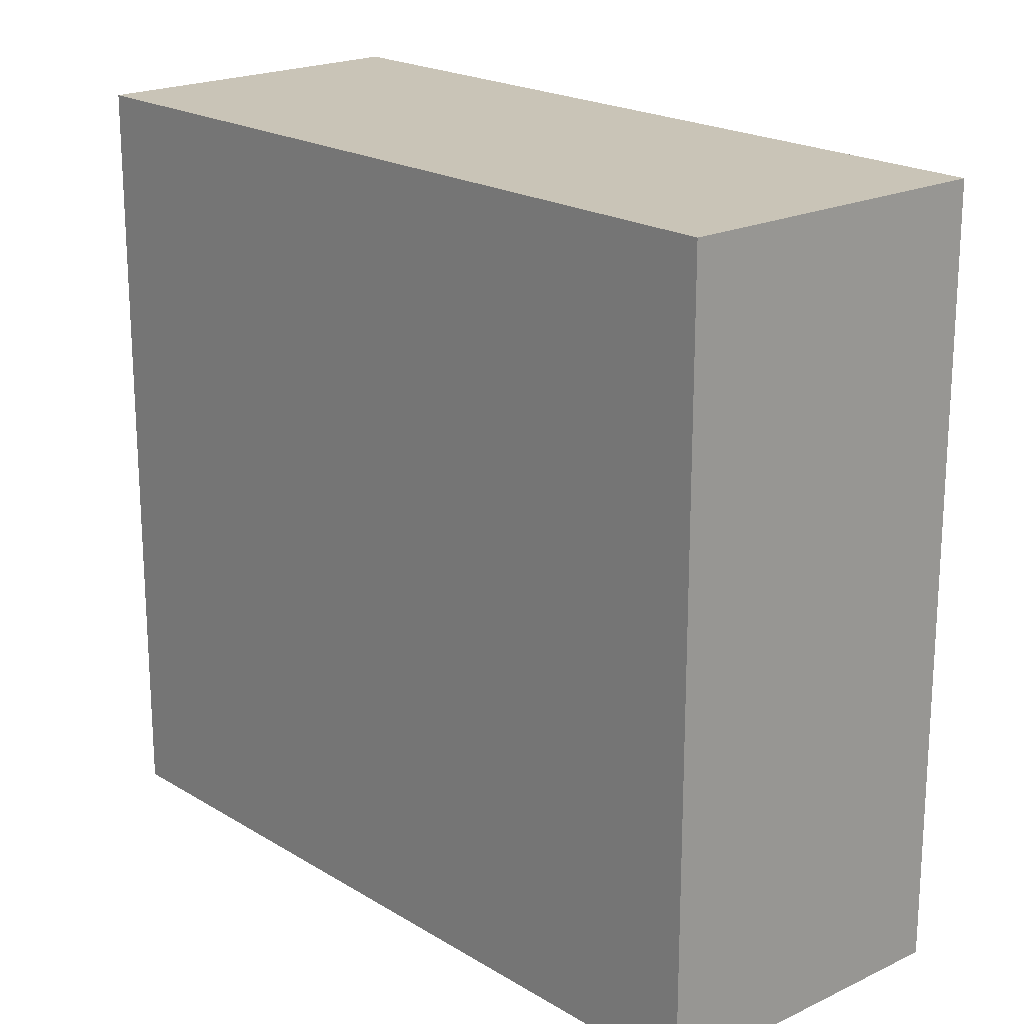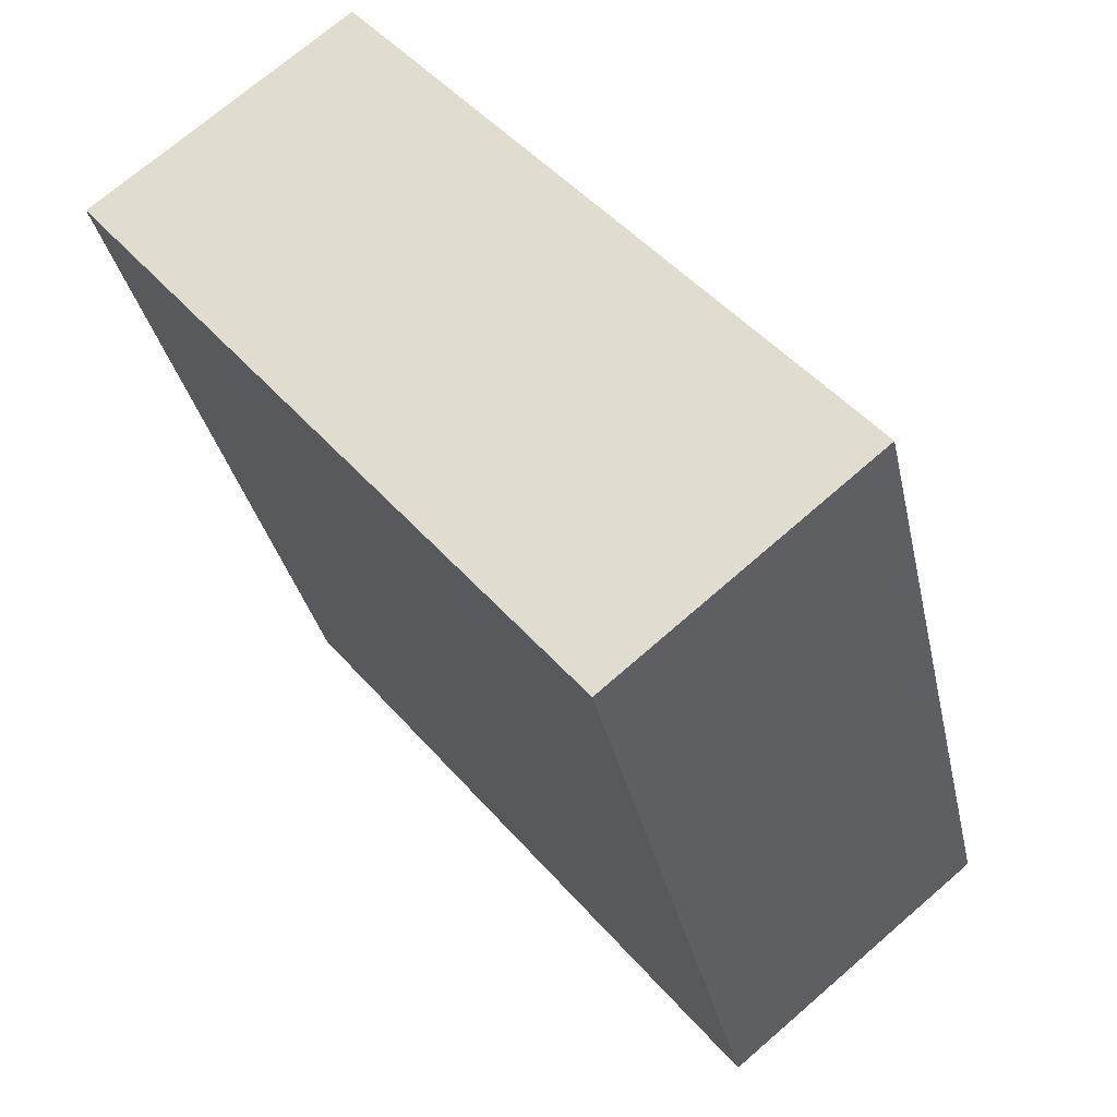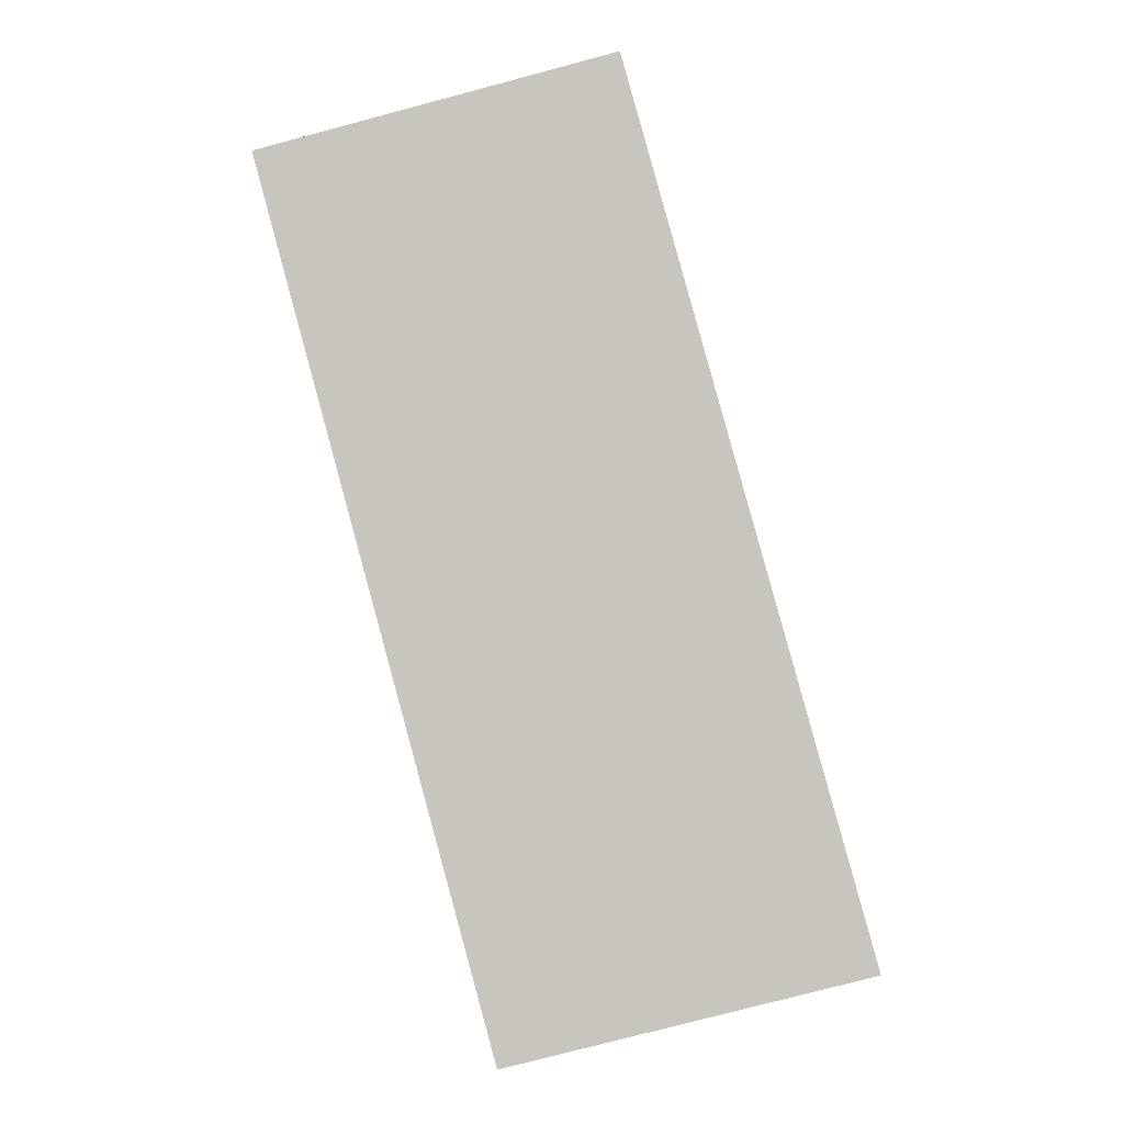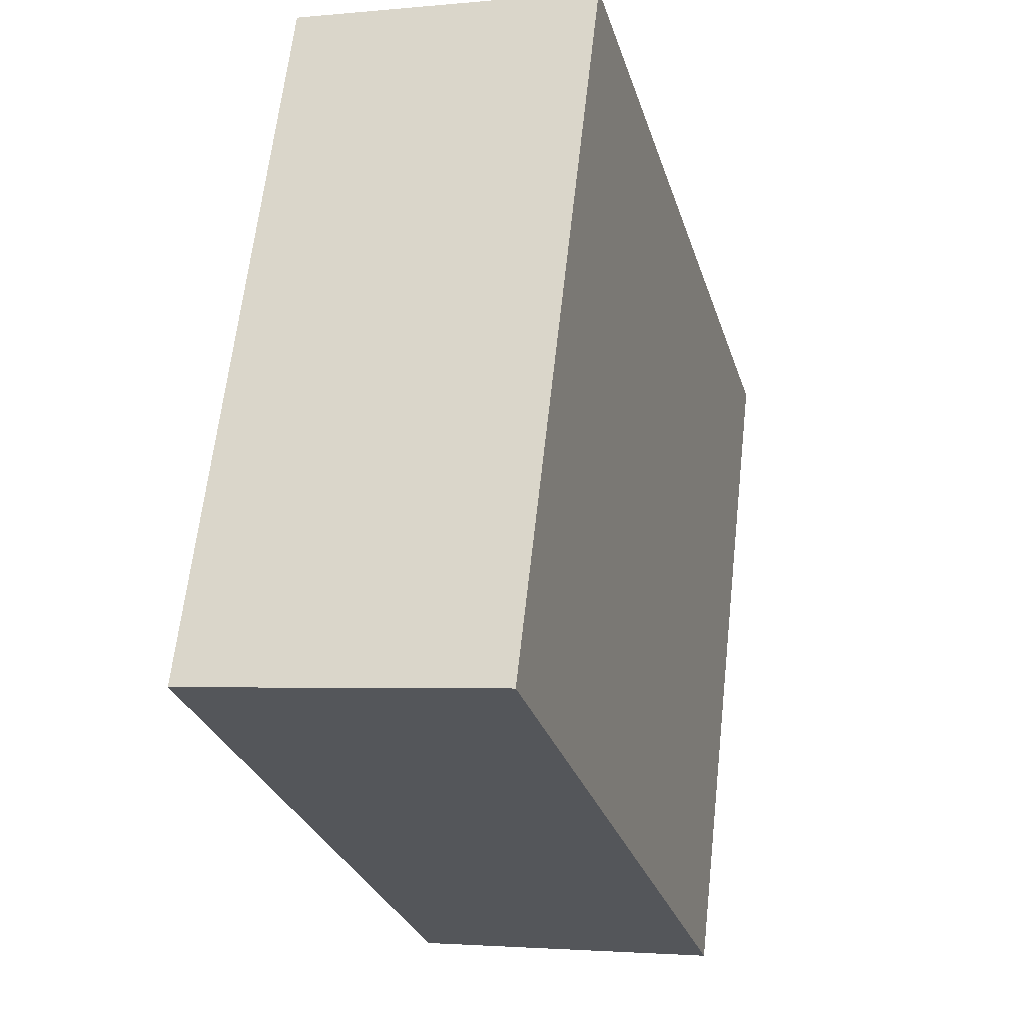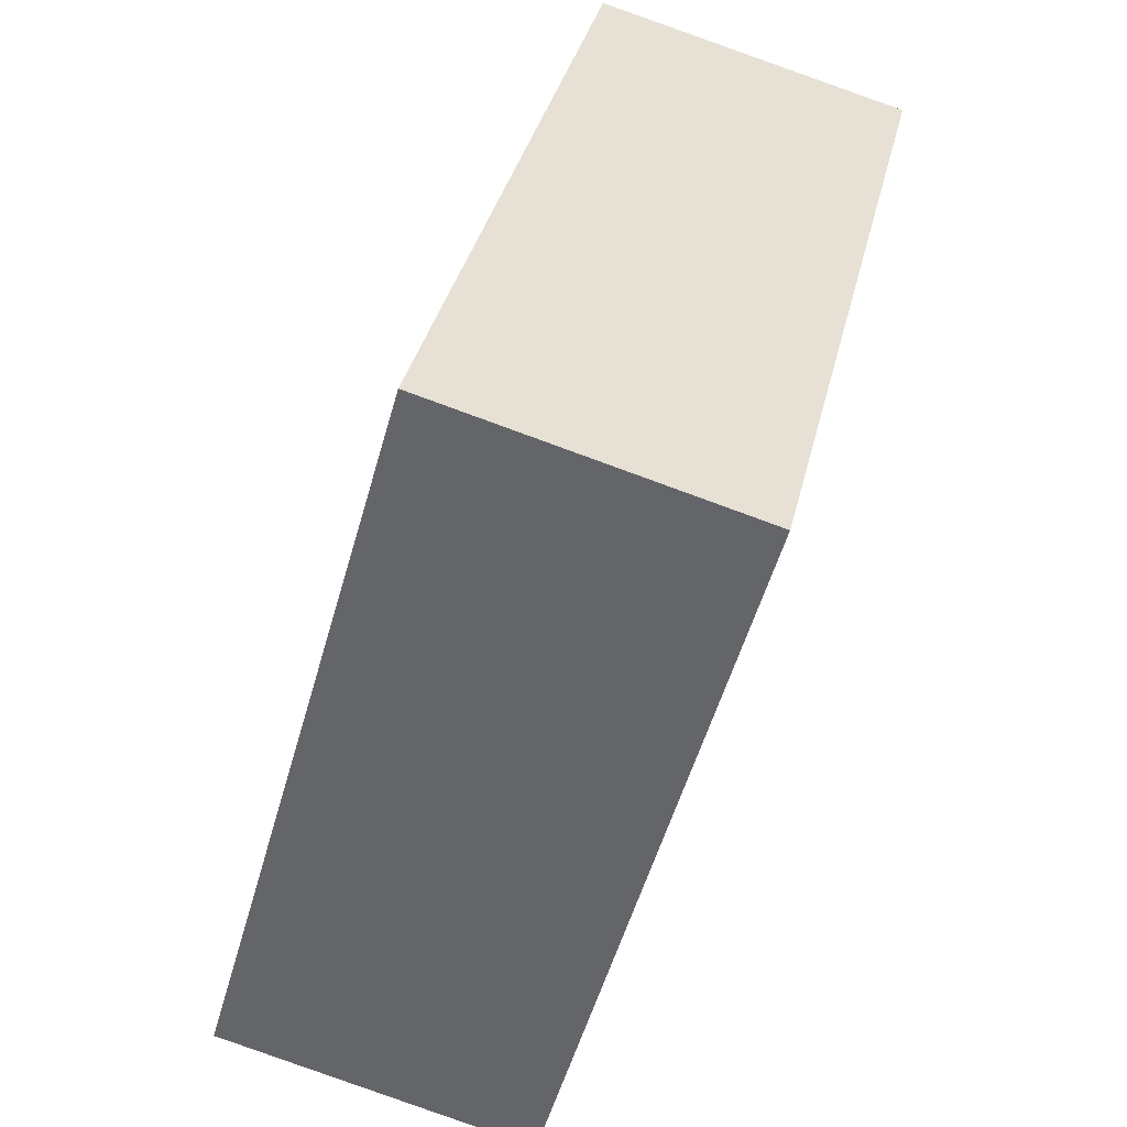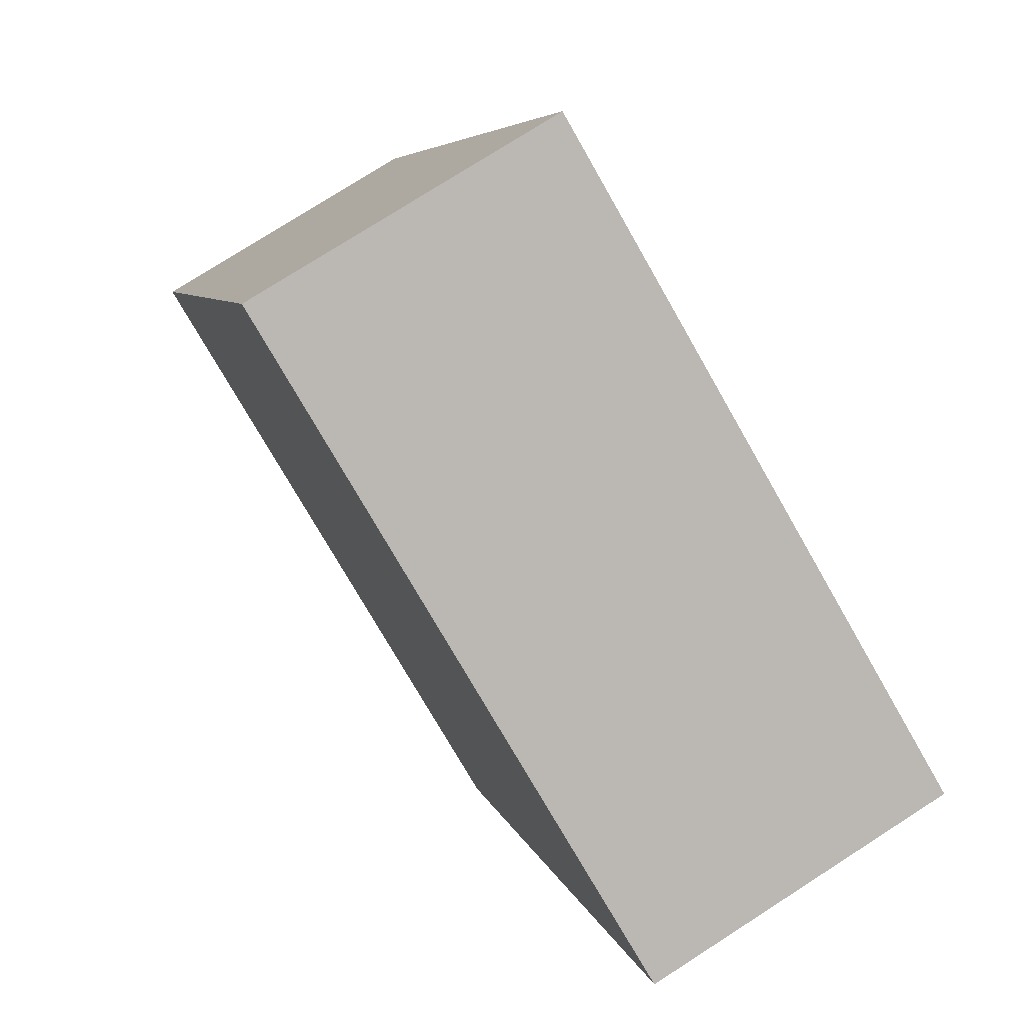
<metadata>
{"format":"obj","ext":"obj","renderer":"f3d","projection":"perspective","resolution":1024,"background":"white","views":[{"elev":19.9,"azim":-56.7,"up":"+Y"},{"elev":47.8,"azim":-38.7,"up":"+Z"},{"elev":-0.3,"azim":-0.6,"up":"+Z"},{"elev":64.0,"azim":6.4,"up":"+Z"},{"elev":36.5,"azim":-167.0,"up":"+Z"},{"elev":-76.0,"azim":29.8,"up":"+Z"}]}
</metadata>
<code>
v  1.777 6.406 -6.652
v  2.666 6.406 0.728
v  4.559 6.406 -5.975
v  0 6.406 3.923e-16
v  4.559 3.659e-16 -5.975
v  1.777 4.073e-16 -6.652
v  0 0 0
v  2.666 -4.458e-17 0.728
g defaultobject
f 1 2 3
f 2 1 4
f 5 1 3
f 1 5 6
f 6 4 1
f 4 6 7
f 7 2 4
f 2 7 8
f 8 3 2
f 3 8 5
f 8 6 5
f 6 8 7

</code>
